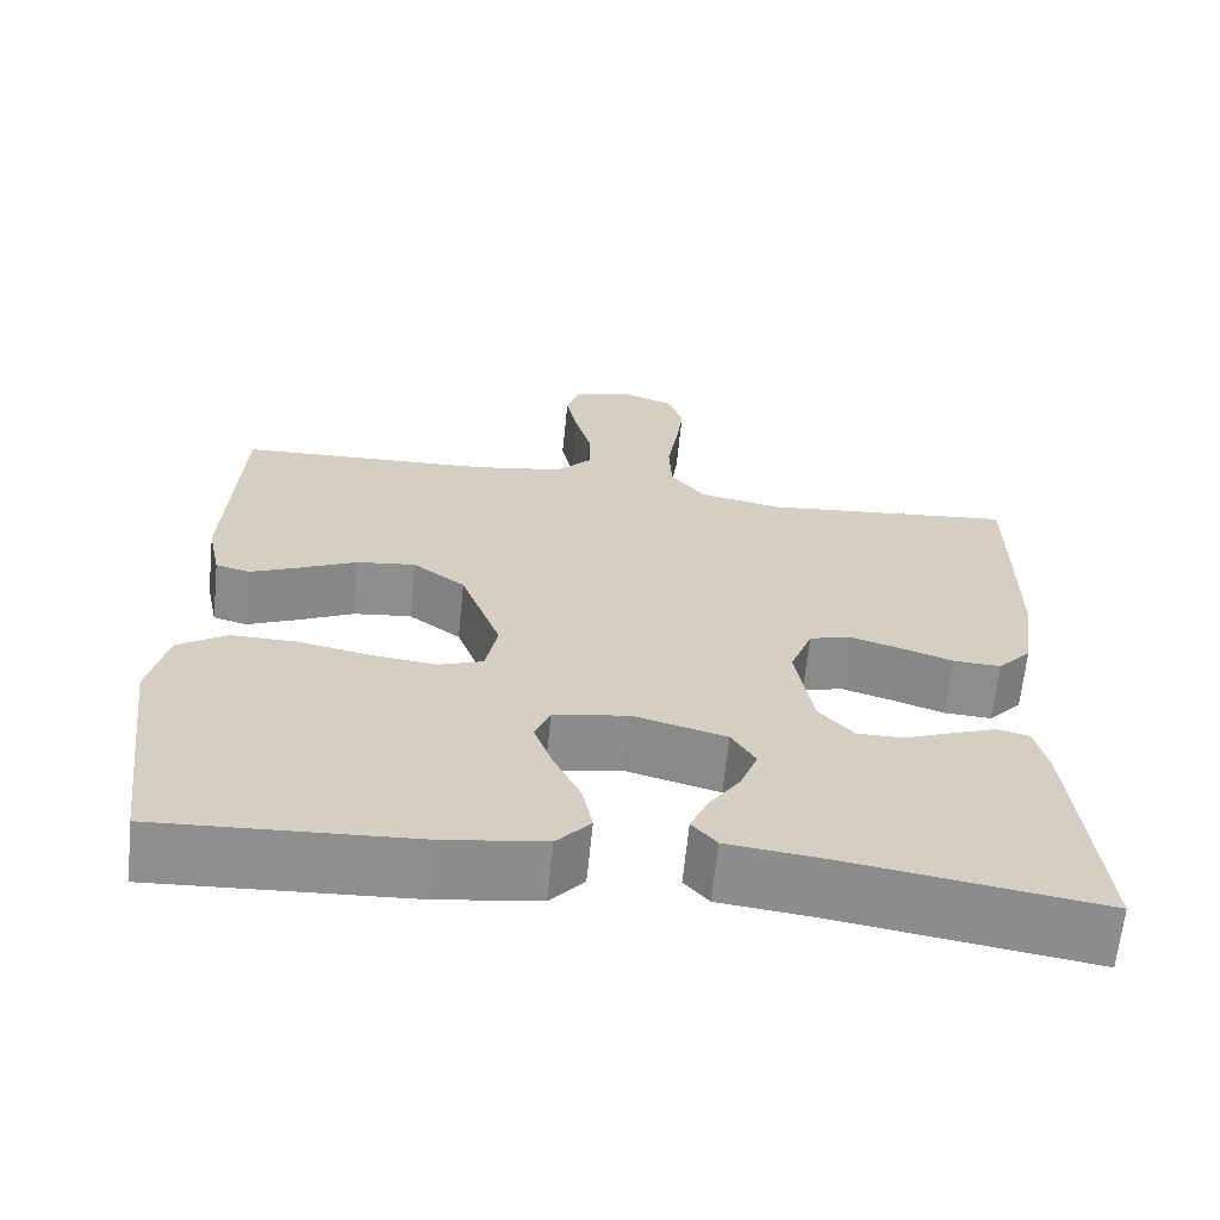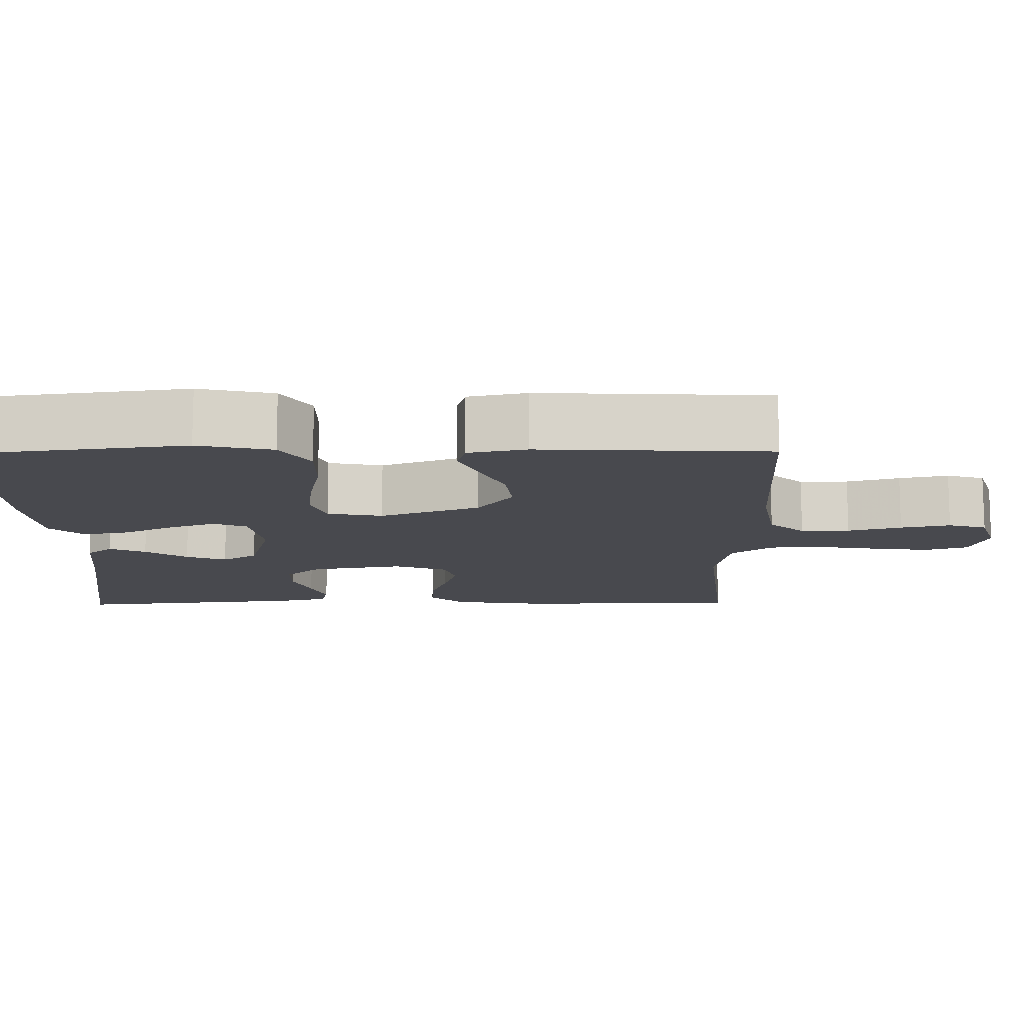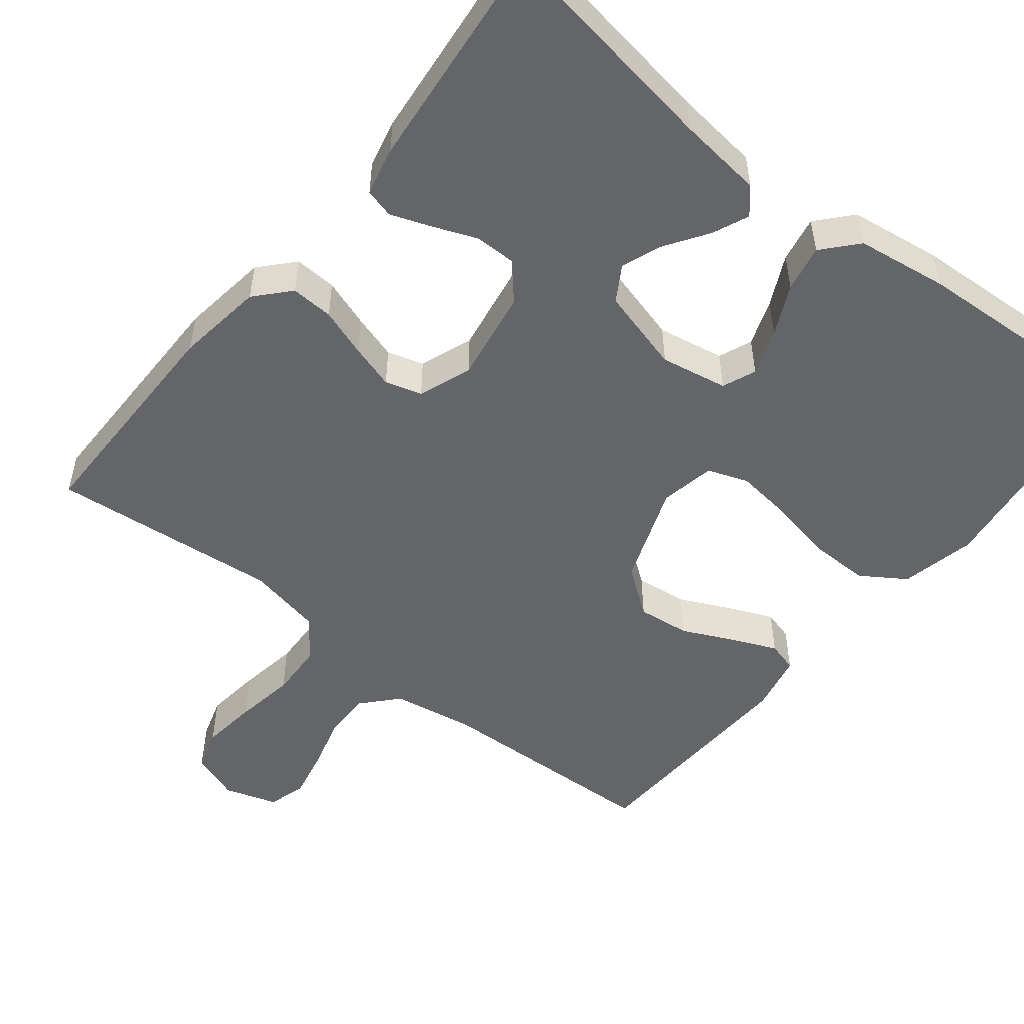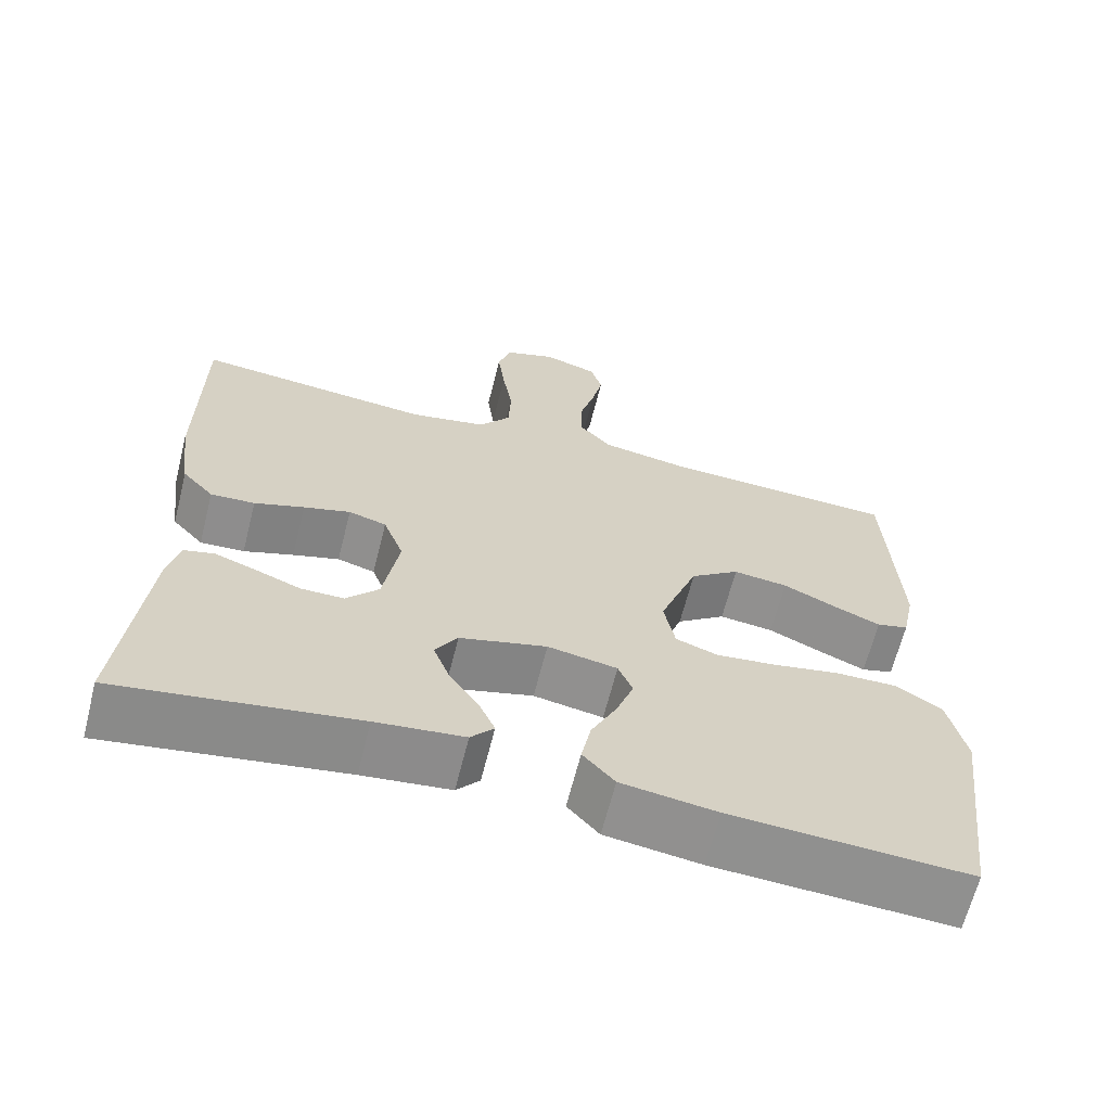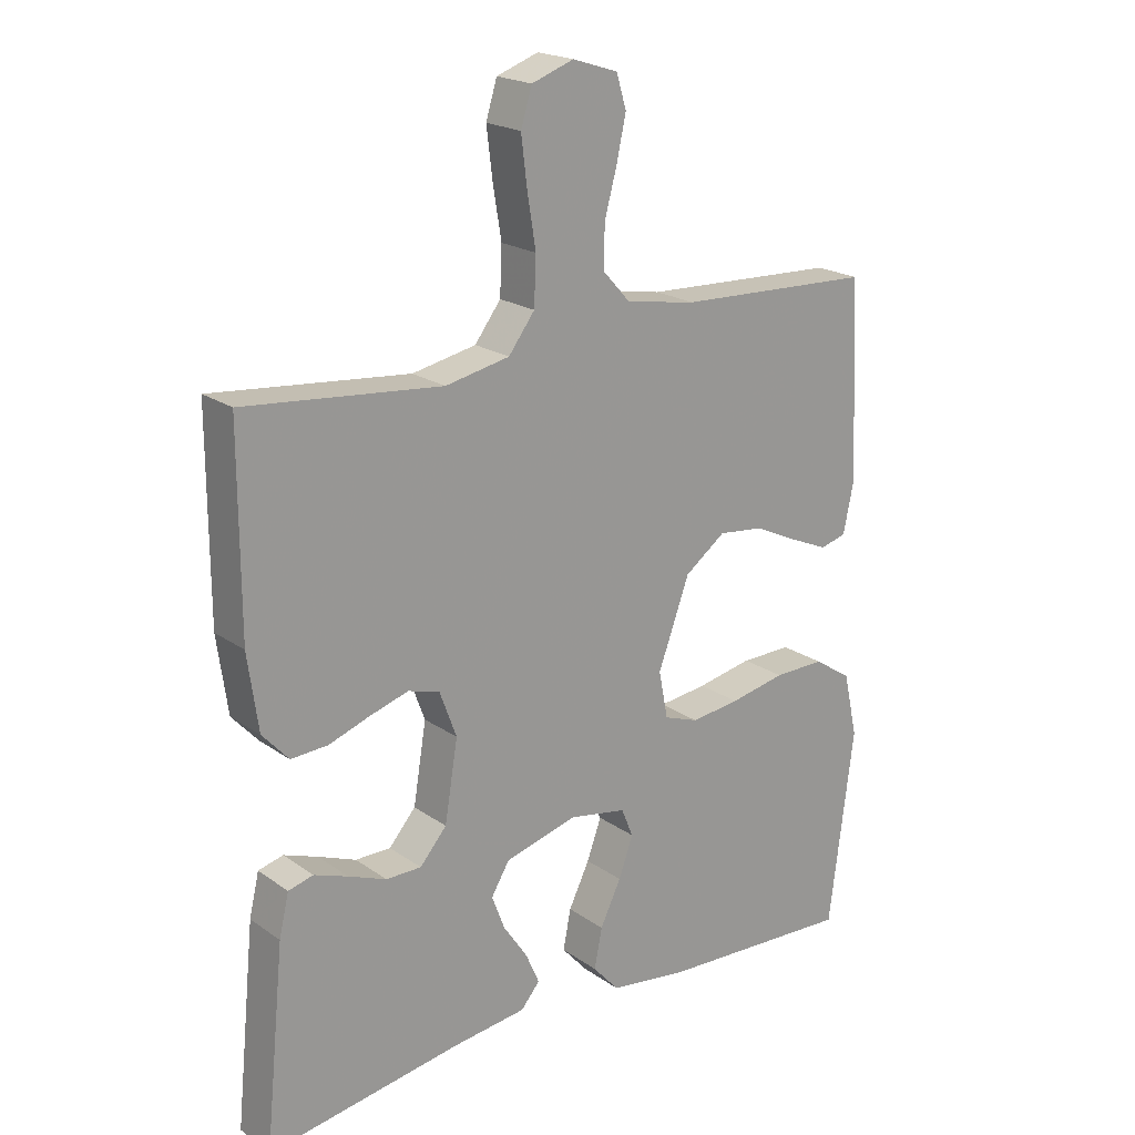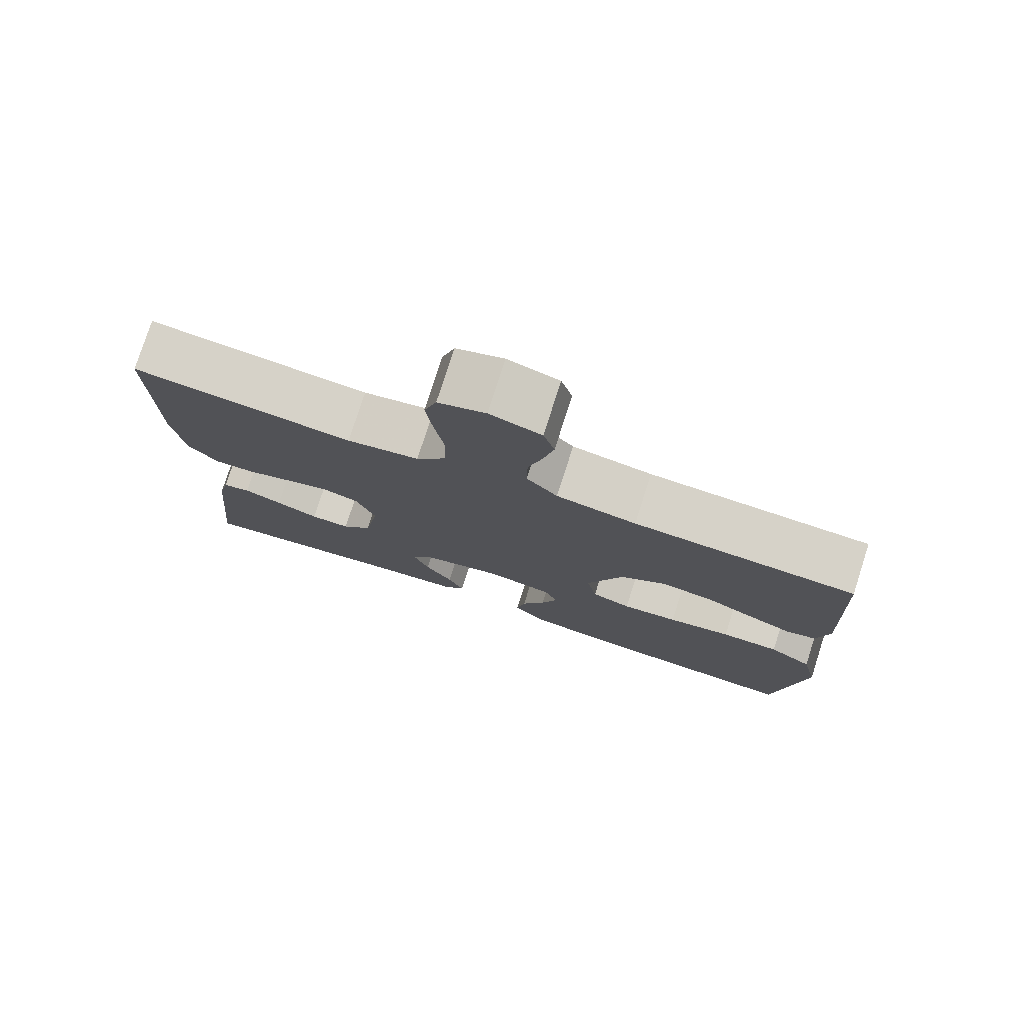
<metadata>
{"format":"obj","ext":"obj","renderer":"f3d","projection":"perspective","resolution":1024,"background":"white","views":[{"elev":-65.0,"azim":-5.8,"up":"+Z"},{"elev":-12.7,"azim":-89.3,"up":"+Y"},{"elev":-51.6,"azim":141.5,"up":"+Y"},{"elev":-65.2,"azim":165.8,"up":"+Z"},{"elev":20.4,"azim":141.3,"up":"+Z"},{"elev":77.8,"azim":-162.2,"up":"+Z"}]}
</metadata>
<code>
v -0.5 0.07 0.5
v -0.2 0.07 0.512
v -0.092 0.07 0.53
v -0.05 0.07 0.576
v -0.051 0.07 0.64
v -0.07 0.07 0.71
v -0.084 0.07 0.775
v -0.069 0.07 0.825
v 0 0.07 0.847
v 0.064 0.07 0.824
v 0.081 0.07 0.769
v 0.072 0.07 0.696
v 0.059 0.07 0.616
v 0.062 0.07 0.544
v 0.102 0.07 0.491
v 0.2 0.07 0.471
v 0.5 0.07 0.5
v 0.5 0.07 0.2
v 0.484 0.07 0.085
v 0.444 0.07 0.041
v 0.388 0.07 0.044
v 0.325 0.07 0.066
v 0.266 0.07 0.084
v 0.218 0.07 0.07
v 0.192 0.07 0
v 0.212 0.07 -0.121
v 0.253 0.07 -0.168
v 0.307 0.07 -0.168
v 0.365 0.07 -0.145
v 0.417 0.07 -0.126
v 0.455 0.07 -0.136
v 0.47 0.07 -0.2
v 0.5 0.07 -0.5
v 0.2 0.07 -0.453
v 0.089 0.07 -0.44
v 0.06 0.07 -0.406
v 0.081 0.07 -0.358
v 0.118 0.07 -0.303
v 0.138 0.07 -0.25
v 0.11 0.07 -0.204
v 0 0.07 -0.174
v -0.088 0.07 -0.19
v -0.106 0.07 -0.234
v -0.084 0.07 -0.295
v -0.052 0.07 -0.361
v -0.04 0.07 -0.422
v -0.08 0.07 -0.467
v -0.2 0.07 -0.484
v -0.5 0.07 -0.5
v -0.538 0.07 -0.2
v -0.516 0.07 -0.102
v -0.458 0.07 -0.064
v -0.38 0.07 -0.065
v -0.295 0.07 -0.082
v -0.22 0.07 -0.091
v -0.167 0.07 -0.072
v -0.153 0.07 0
v -0.201 0.07 0.131
v -0.263 0.07 0.177
v -0.332 0.07 0.169
v -0.4 0.07 0.137
v -0.458 0.07 0.112
v -0.498 0.07 0.123
v -0.514 0.07 0.2
v -0.5 0 0.5
v -0.2 0 0.512
v -0.092 0 0.53
v -0.05 0 0.576
v -0.051 0 0.64
v -0.07 0 0.71
v -0.084 0 0.775
v -0.069 0 0.825
v 0 0 0.847
v 0.064 0 0.824
v 0.081 0 0.769
v 0.072 0 0.696
v 0.059 0 0.616
v 0.062 0 0.544
v 0.102 0 0.491
v 0.2 0 0.471
v 0.5 0 0.5
v 0.5 0 0.2
v 0.484 0 0.085
v 0.444 0 0.041
v 0.388 0 0.044
v 0.325 0 0.066
v 0.266 0 0.084
v 0.218 0 0.07
v 0.192 0 0
v 0.212 0 -0.121
v 0.253 0 -0.168
v 0.307 0 -0.168
v 0.365 0 -0.145
v 0.417 0 -0.126
v 0.455 0 -0.136
v 0.47 0 -0.2
v 0.5 0 -0.5
v 0.2 0 -0.453
v 0.089 0 -0.44
v 0.06 0 -0.406
v 0.081 0 -0.358
v 0.118 0 -0.303
v 0.138 0 -0.25
v 0.11 0 -0.204
v 0 0 -0.174
v -0.088 0 -0.19
v -0.106 0 -0.234
v -0.084 0 -0.295
v -0.052 0 -0.361
v -0.04 0 -0.422
v -0.08 0 -0.467
v -0.2 0 -0.484
v -0.5 0 -0.5
v -0.538 0 -0.2
v -0.516 0 -0.102
v -0.458 0 -0.064
v -0.38 0 -0.065
v -0.295 0 -0.082
v -0.22 0 -0.091
v -0.167 0 -0.072
v -0.153 0 0
v -0.201 0 0.131
v -0.263 0 0.177
v -0.332 0 0.169
v -0.4 0 0.137
v -0.458 0 0.112
v -0.498 0 0.123
v -0.514 0 0.2
f 63 64 1 2
f 60 61 62 63
f 60 63 2 3
f 59 60 3 4
f 58 59 4
f 57 58 4
f 51 52 53 54
f 51 54 55
f 50 51 55
f 49 50 55
f 48 49 55 56
f 44 45 46 47
f 43 44 47 48
f 35 36 37 38
f 34 35 38 39
f 33 34 39
f 32 33 39 40
f 28 29 30 31
f 28 31 32
f 27 28 32 40
f 19 20 21 22
f 19 22 23
f 16 17 18 19
f 15 16 19 23
f 14 15 23 24
f 10 11 12 13
f 8 9 10 13
f 8 13 14
f 5 6 7 8
f 5 8 14 24
f 43 48 56 57
f 42 43 57 4
f 41 42 4
f 26 27 40 41
f 25 26 41 4
f 4 5 24 25
f 66 65 128 127
f 127 126 125 124
f 67 66 127 124
f 68 67 124 123
f 68 123 122
f 68 122 121
f 118 117 116 115
f 119 118 115
f 119 115 114
f 119 114 113
f 120 119 113 112
f 111 110 109 108
f 112 111 108 107
f 102 101 100 99
f 103 102 99 98
f 103 98 97
f 104 103 97 96
f 95 94 93 92
f 96 95 92
f 104 96 92 91
f 86 85 84 83
f 87 86 83
f 83 82 81 80
f 87 83 80 79
f 88 87 79 78
f 77 76 75 74
f 77 74 73 72
f 78 77 72
f 72 71 70 69
f 88 78 72 69
f 121 120 112 107
f 68 121 107 106
f 68 106 105
f 105 104 91 90
f 68 105 90 89
f 89 88 69 68
f 1 65 66 2
f 2 66 67 3
f 3 67 68 4
f 4 68 69 5
f 5 69 70 6
f 6 70 71 7
f 7 71 72 8
f 8 72 73 9
f 9 73 74 10
f 10 74 75 11
f 11 75 76 12
f 12 76 77 13
f 13 77 78 14
f 14 78 79 15
f 15 79 80 16
f 16 80 81 17
f 17 81 82 18
f 18 82 83 19
f 19 83 84 20
f 20 84 85 21
f 21 85 86 22
f 22 86 87 23
f 23 87 88 24
f 24 88 89 25
f 25 89 90 26
f 26 90 91 27
f 27 91 92 28
f 28 92 93 29
f 29 93 94 30
f 30 94 95 31
f 31 95 96 32
f 32 96 97 33
f 33 97 98 34
f 34 98 99 35
f 35 99 100 36
f 36 100 101 37
f 37 101 102 38
f 38 102 103 39
f 39 103 104 40
f 40 104 105 41
f 41 105 106 42
f 42 106 107 43
f 43 107 108 44
f 44 108 109 45
f 45 109 110 46
f 46 110 111 47
f 47 111 112 48
f 48 112 113 49
f 49 113 114 50
f 50 114 115 51
f 51 115 116 52
f 52 116 117 53
f 53 117 118 54
f 54 118 119 55
f 55 119 120 56
f 56 120 121 57
f 57 121 122 58
f 58 122 123 59
f 59 123 124 60
f 60 124 125 61
f 61 125 126 62
f 62 126 127 63
f 63 127 128 64
f 64 128 65 1

</code>
